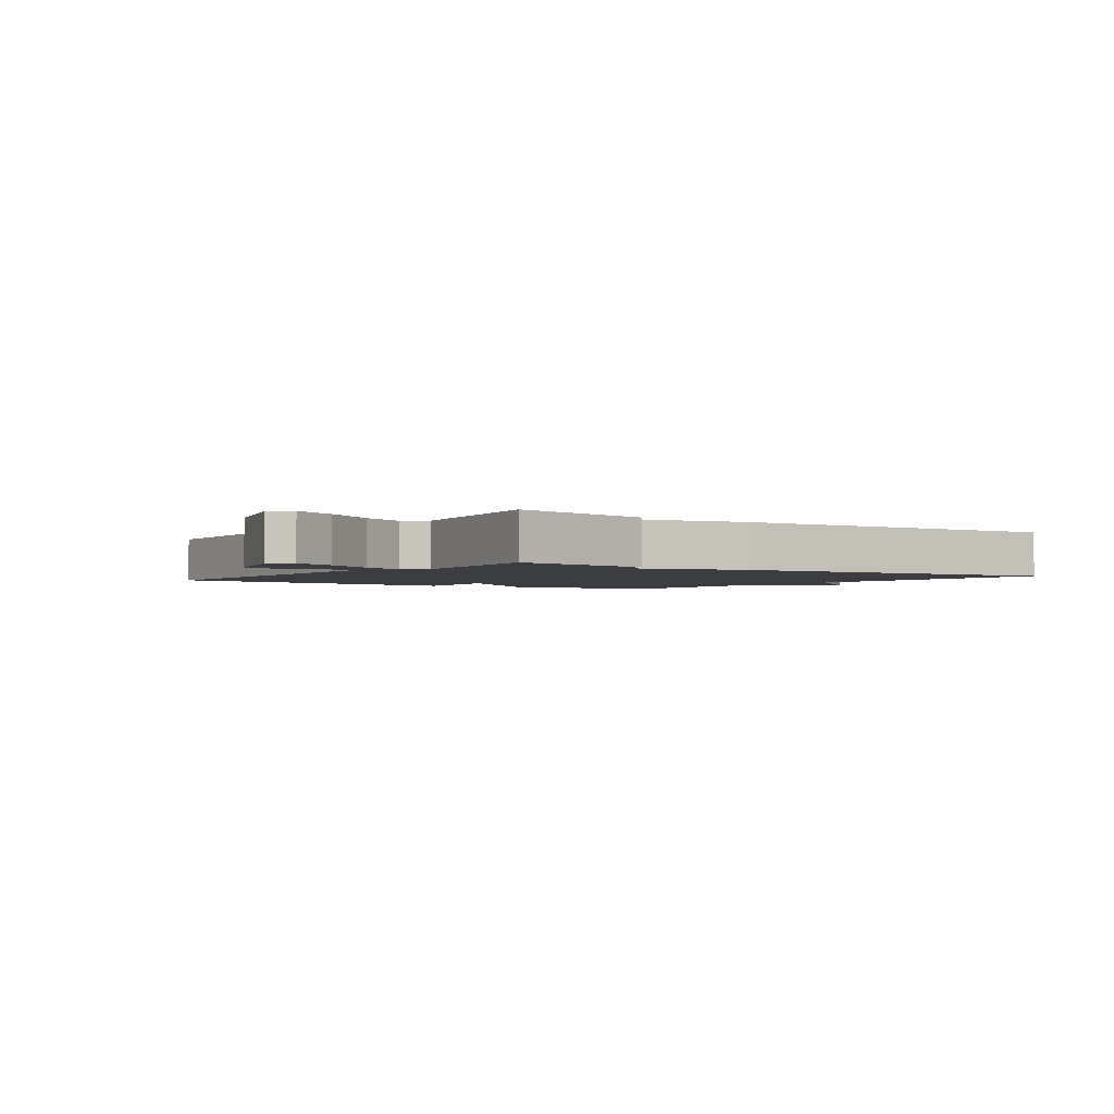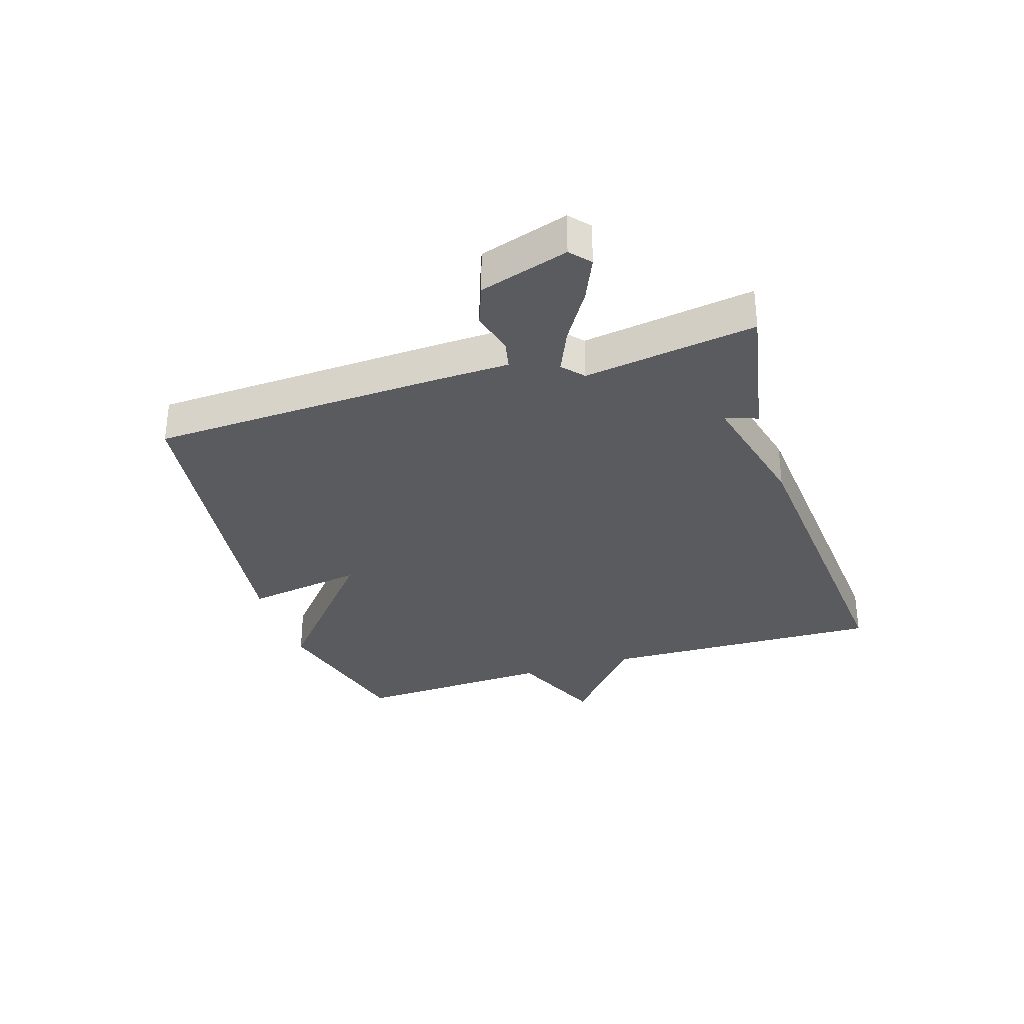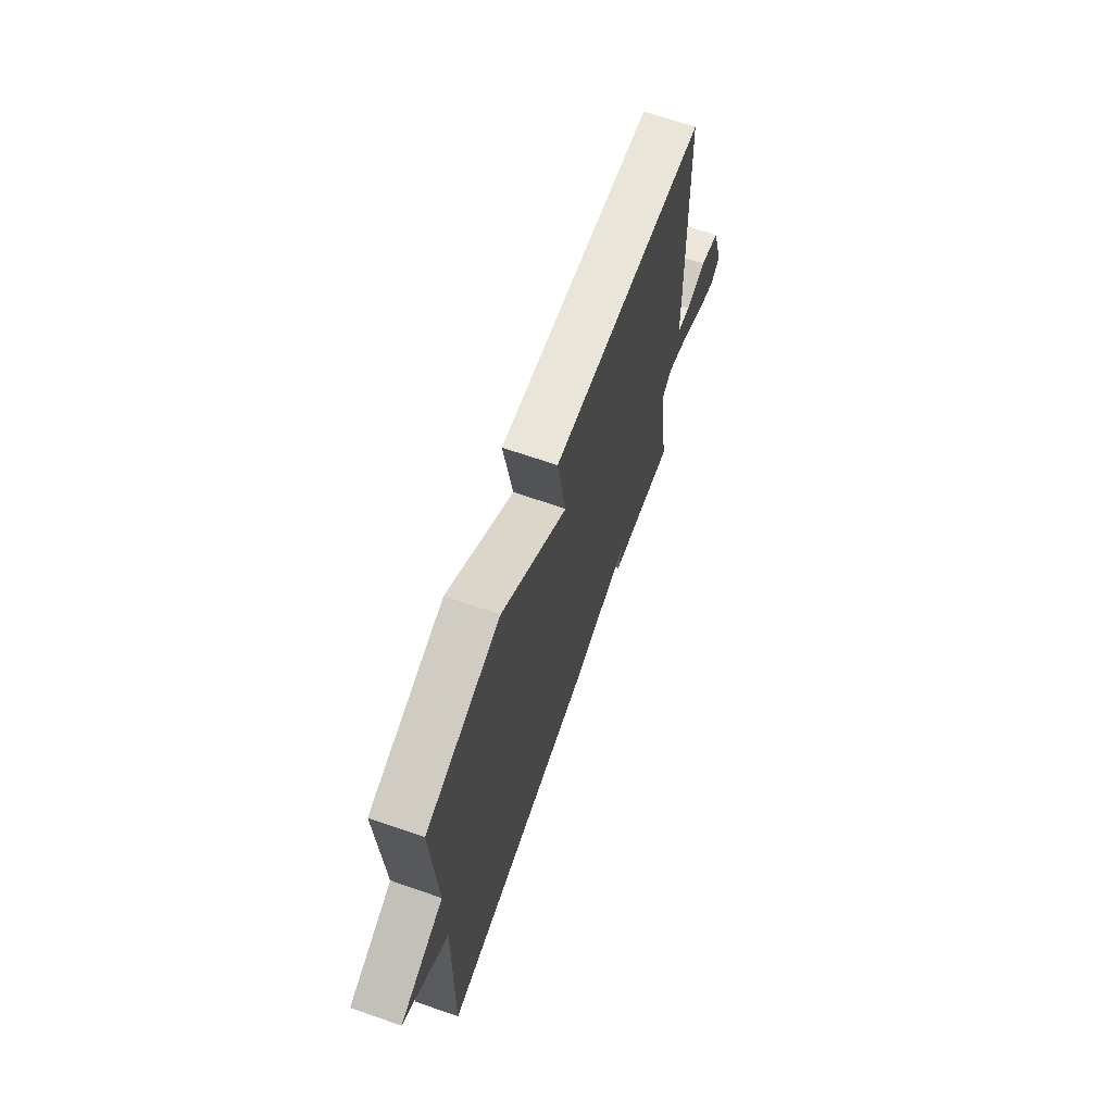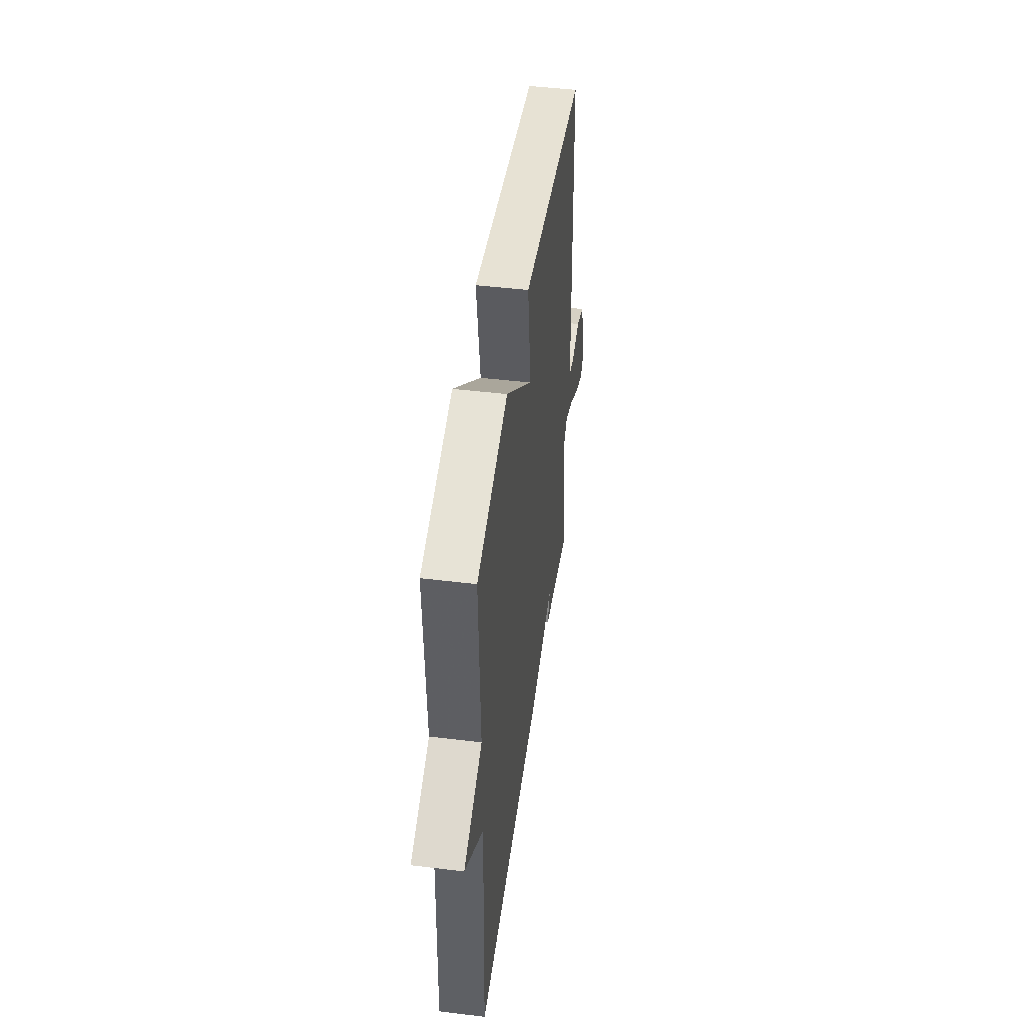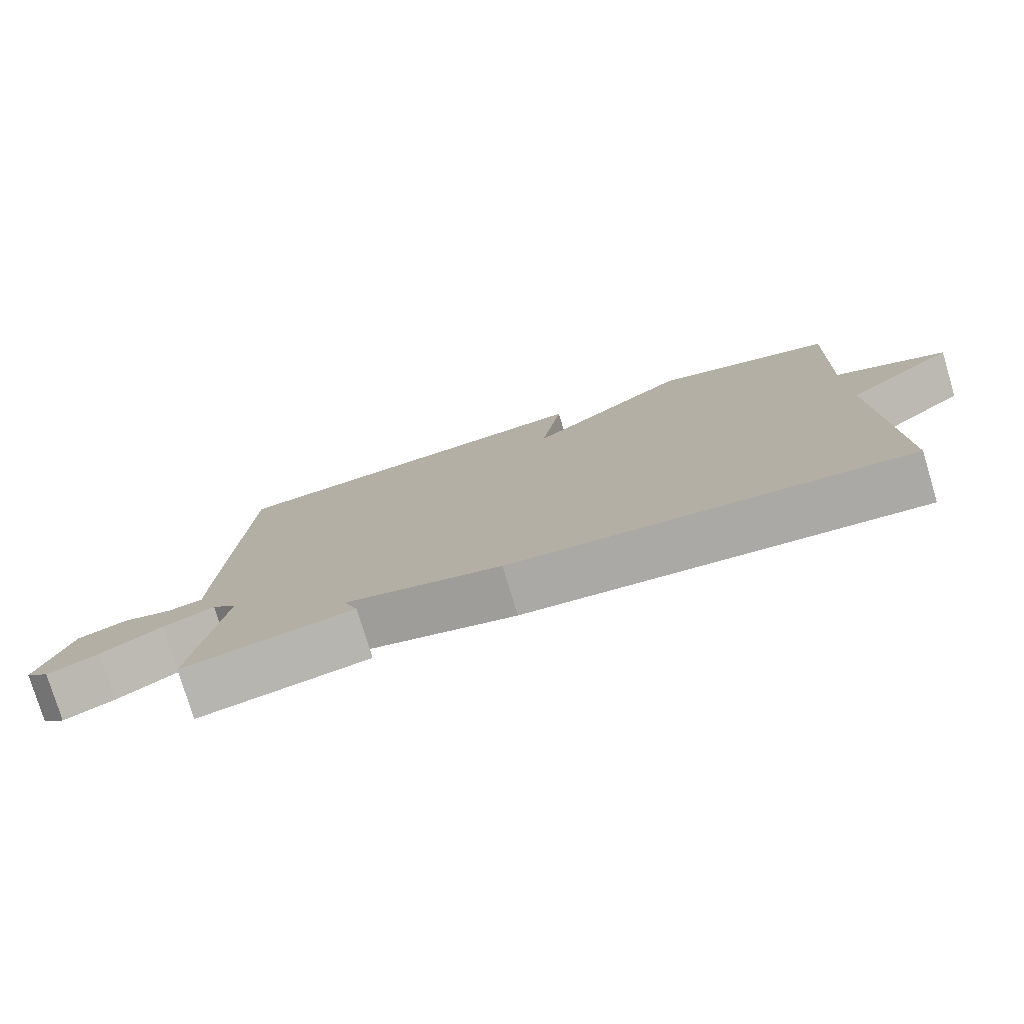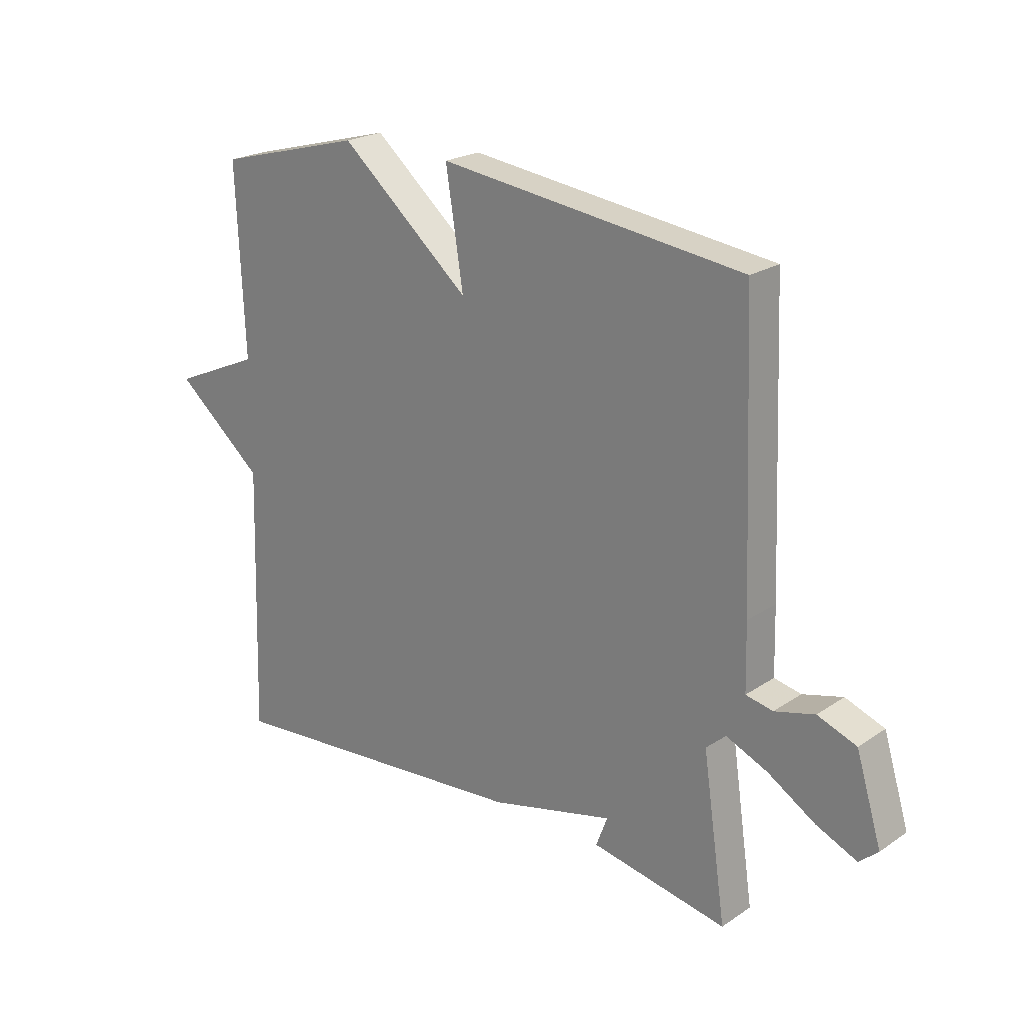
<metadata>
{"format":"obj","ext":"obj","renderer":"f3d","projection":"perspective","resolution":1024,"background":"white","views":[{"elev":-2.3,"azim":144.5,"up":"+Y"},{"elev":-32.4,"azim":107.6,"up":"+Y"},{"elev":67.7,"azim":-70.8,"up":"+Z"},{"elev":46.8,"azim":-82.1,"up":"+Z"},{"elev":-77.9,"azim":-163.2,"up":"+Z"},{"elev":22.2,"azim":41.0,"up":"+Z"}]}
</metadata>
<code>
v -0.5 0.07 0.5
v -0.24 0.07 0.569
v -0.009 0.07 0.372
v -0.04 0.07 0.569
v 0.5 0.07 0.5
v 0.52 0.07 0.007
v 0.523 0.07 -0.108
v 0.571 0.07 -0.118
v 0.642 0.07 -0.099
v 0.711 0.07 -0.125
v 0.756 0.07 -0.272
v 0.723 0.07 -0.301
v 0.651 0.07 -0.269
v 0.566 0.07 -0.216
v 0.493 0.07 -0.184
v 0.458 0.07 -0.215
v 0.5 0.07 -0.5
v 0.259 0.07 -0.454
v 0.279 0.07 -0.4
v 0.059 0.07 -0.454
v -0.5 0.07 -0.5
v -0.486 0.07 -0.03
v -0.643 0.07 0.101
v -0.486 0.07 0.17
v -0.5 0 0.5
v -0.24 0 0.569
v -0.009 0 0.372
v -0.04 0 0.569
v 0.5 0 0.5
v 0.52 0 0.007
v 0.523 0 -0.108
v 0.571 0 -0.118
v 0.642 0 -0.099
v 0.711 0 -0.125
v 0.756 0 -0.272
v 0.723 0 -0.301
v 0.651 0 -0.269
v 0.566 0 -0.216
v 0.493 0 -0.184
v 0.458 0 -0.215
v 0.5 0 -0.5
v 0.259 0 -0.454
v 0.279 0 -0.4
v 0.059 0 -0.454
v -0.5 0 -0.5
v -0.486 0 -0.03
v -0.643 0 0.101
v -0.486 0 0.17
f 22 23 24
f 19 20 21 22
f 19 22 24
f 16 17 18 19
f 1 2 3
f 24 1 3
f 19 24 3
f 16 19 3
f 12 13 14
f 11 12 14
f 10 11 14
f 9 10 14
f 8 9 14
f 7 8 14 15
f 7 15 16
f 6 7 16
f 5 6 16
f 4 5 16
f 3 4 16
f 48 47 46
f 46 45 44 43
f 48 46 43
f 43 42 41 40
f 27 26 25
f 27 25 48
f 27 48 43
f 27 43 40
f 38 37 36
f 38 36 35
f 38 35 34
f 38 34 33
f 38 33 32
f 39 38 32 31
f 40 39 31
f 40 31 30
f 40 30 29
f 40 29 28
f 40 28 27
f 1 25 26 2
f 2 26 27 3
f 3 27 28 4
f 4 28 29 5
f 5 29 30 6
f 6 30 31 7
f 7 31 32 8
f 8 32 33 9
f 9 33 34 10
f 10 34 35 11
f 11 35 36 12
f 12 36 37 13
f 13 37 38 14
f 14 38 39 15
f 15 39 40 16
f 16 40 41 17
f 17 41 42 18
f 18 42 43 19
f 19 43 44 20
f 20 44 45 21
f 21 45 46 22
f 22 46 47 23
f 23 47 48 24
f 24 48 25 1

</code>
